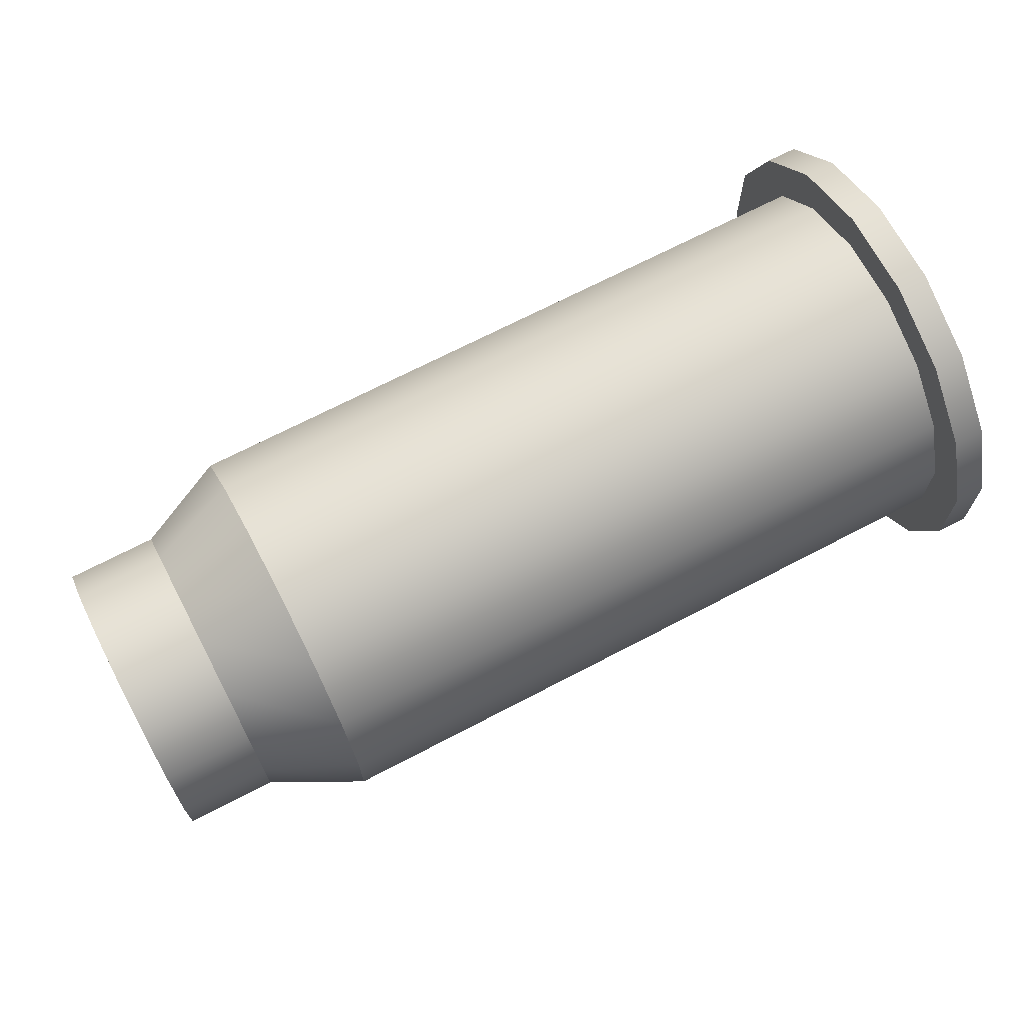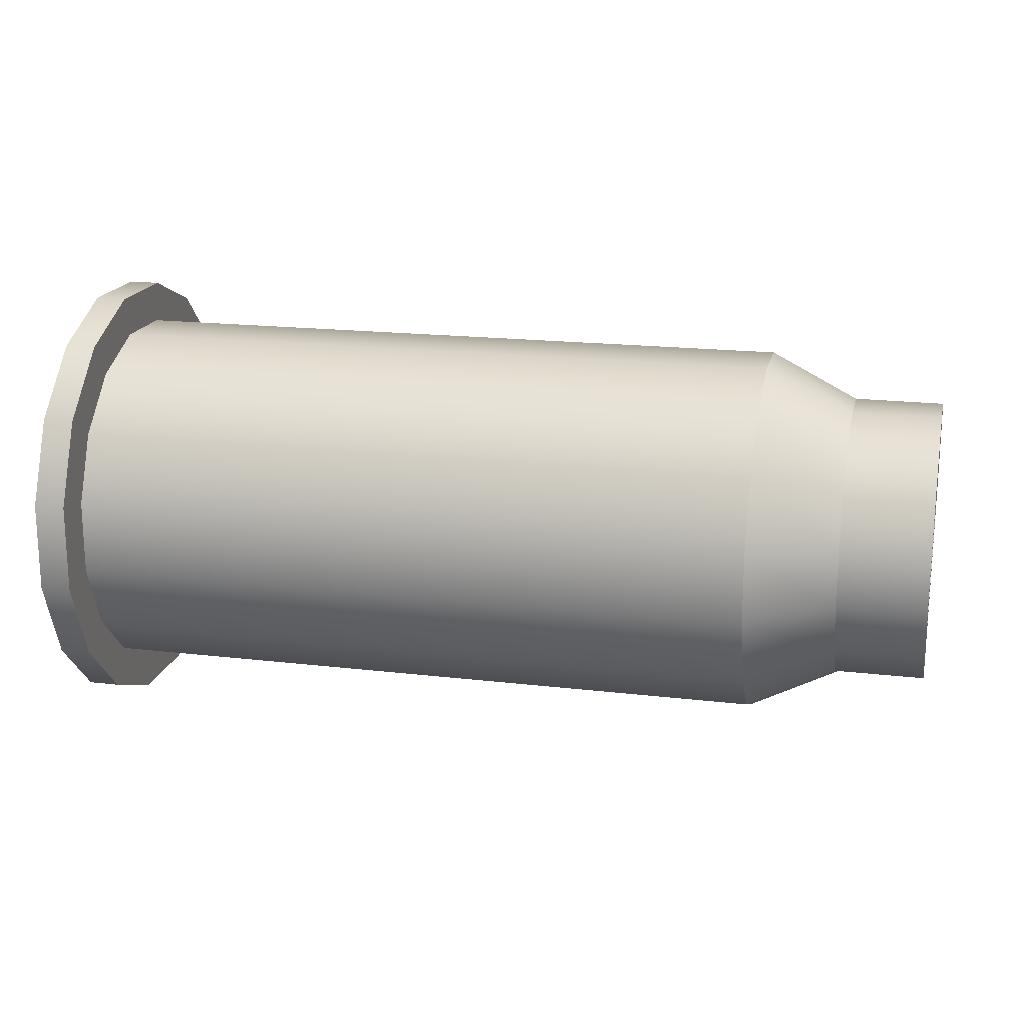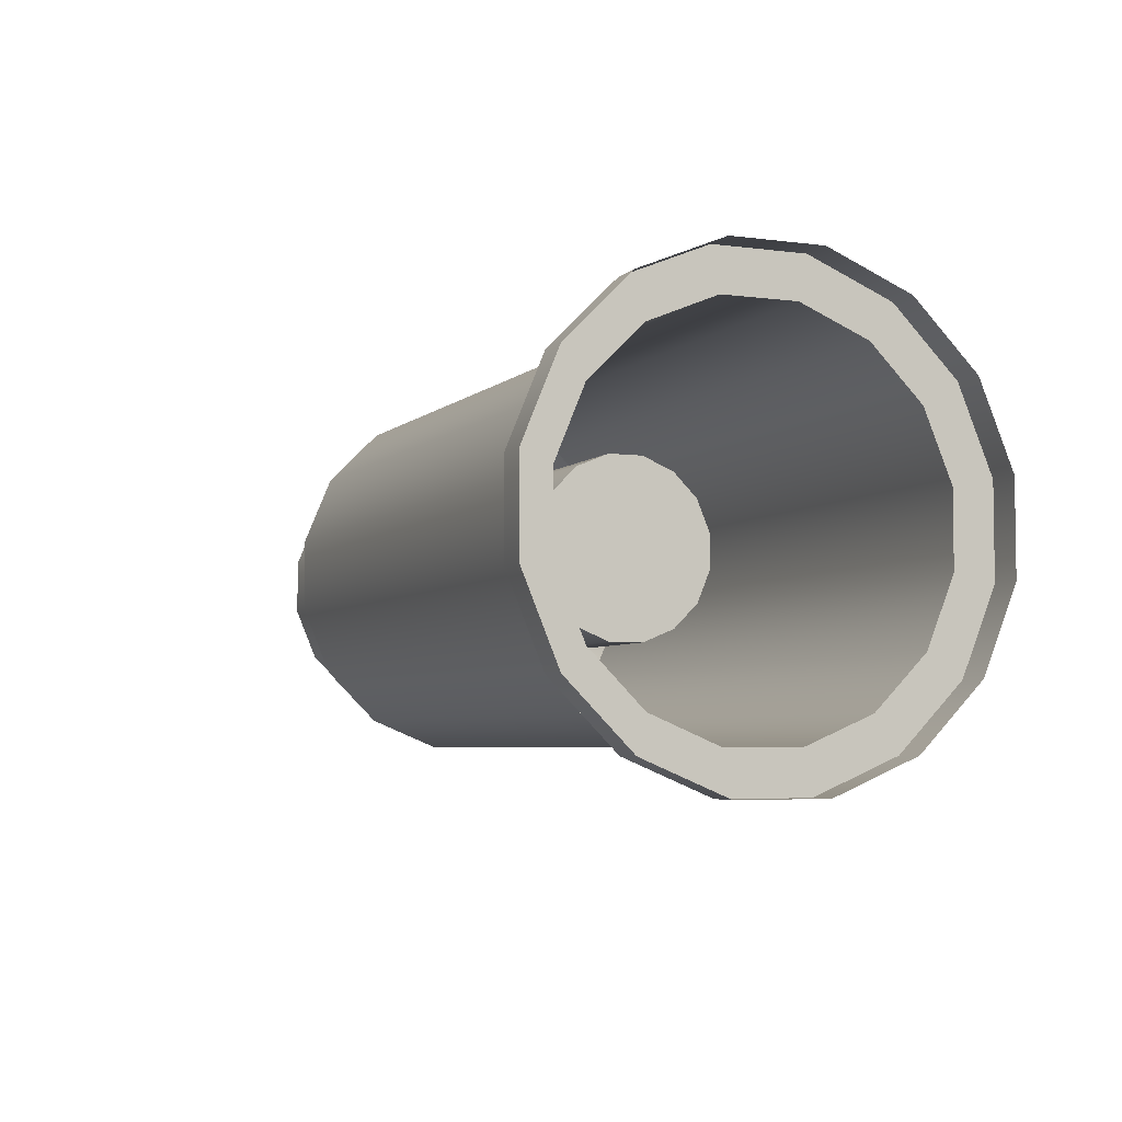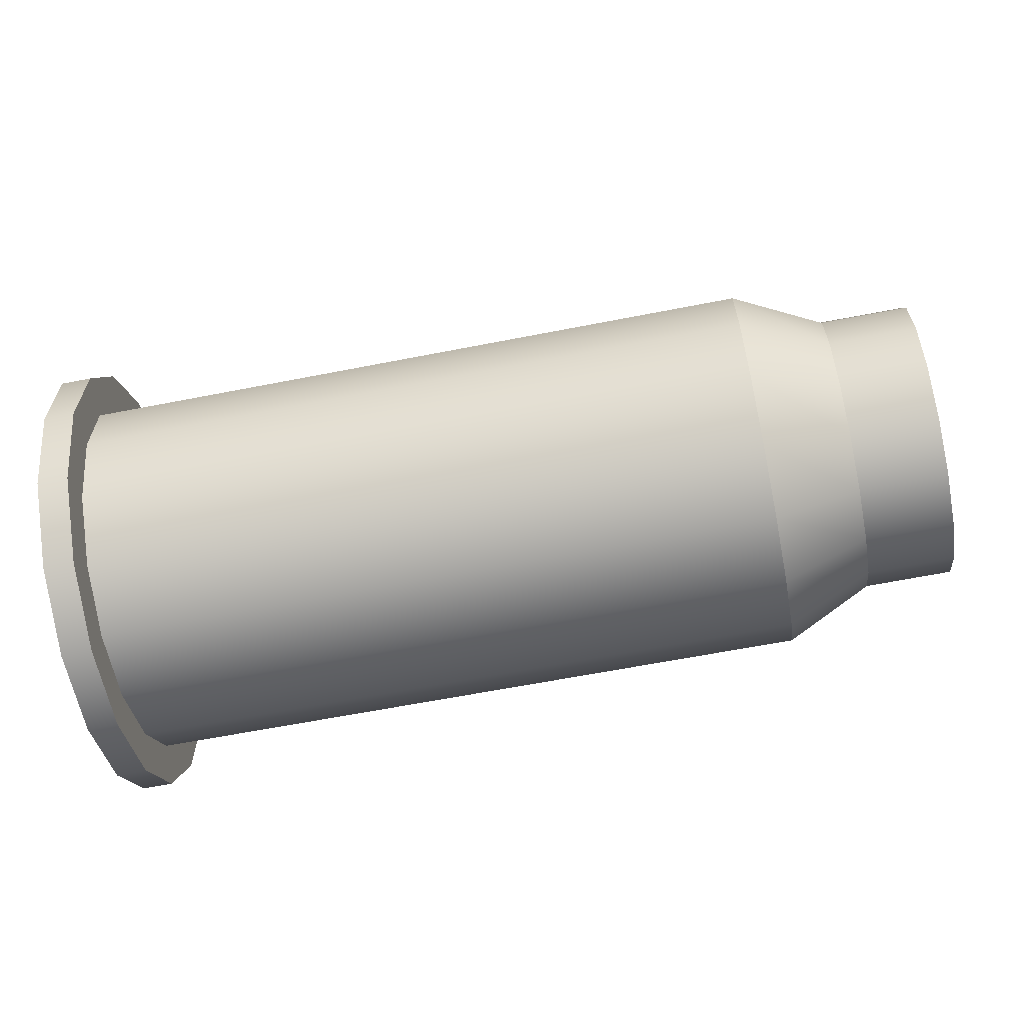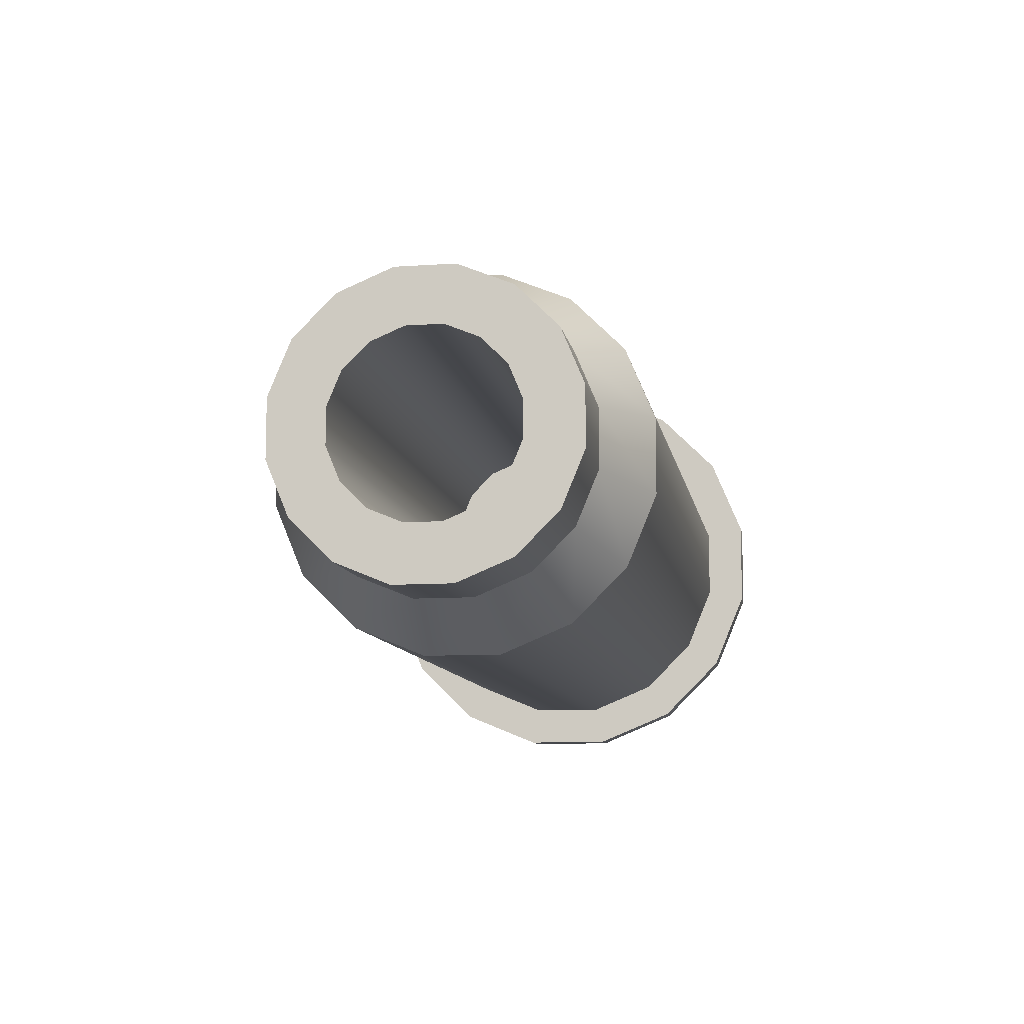
<metadata>
{"format":"obj","ext":"obj","renderer":"f3d","projection":"perspective","resolution":1024,"background":"white","views":[{"elev":68.9,"azim":152.3,"up":"+Y"},{"elev":18.1,"azim":13.0,"up":"+Z"},{"elev":-4.9,"azim":-113.0,"up":"+Y"},{"elev":-62.4,"azim":11.3,"up":"+Y"},{"elev":-10.1,"azim":99.8,"up":"+Y"}]}
</metadata>
<code>
g LMG_BarrelShort_Mesh
v 0.01801 9.829e-05 -0.0003664
v 0.01986 9.829e-05 -0.0003665
v 0.01986 0.0002799 -0.0002912
v 0.01801 0.0002799 -0.0002912
v 0.01986 0.0004189 -0.0001522
v 0.01801 0.0004189 -0.0001522
v 0.01986 0.0004941 2.938e-05
v 0.01801 0.0004941 2.938e-05
v 0.01986 0.0004941 0.0002259
v 0.01801 0.0004941 0.000226
v 0.01986 0.0004189 0.0004076
v 0.01801 0.0004189 0.0004076
v 0.01986 0.0002799 0.0005466
v 0.01801 0.0002799 0.0005466
v 0.01986 9.829e-05 0.0006218
v 0.01801 9.829e-05 0.0006218
v 0.01986 -9.828e-05 0.0006218
v 0.01801 -9.829e-05 0.0006218
v 0.01986 -0.0002799 0.0005466
v 0.01801 -0.0002799 0.0005466
v 0.01986 -0.0004189 0.0004076
v 0.01801 -0.0004189 0.0004076
v 0.01986 -0.0004941 0.0002259
v 0.01801 -0.0004941 0.000226
v 0.01986 -0.0004941 2.938e-05
v 0.01801 -0.0004941 2.938e-05
v 0.01986 -0.0004189 -0.0001522
v 0.01801 -0.0004189 -0.0001522
v 0.01986 -0.0002799 -0.0002912
v 0.01801 -0.0002799 -0.0002912
v 0.01986 -9.828e-05 -0.0003665
v 0.01801 -9.829e-05 -0.0003664
v 0.01986 9.829e-05 -0.0003665
v 0.01801 9.829e-05 -0.0003664
v 0.0201 7.558e-05 -0.0002523
v 0.02034 7.545e-05 -0.0002516
v 0.02034 0.0002149 -0.0001939
v 0.0201 0.0002152 -0.0001945
v 0.0201 0.0003221 -8.757e-05
v 0.02034 0.0003216 -8.72e-05
v 0.0201 0.00038 5.208e-05
v 0.02034 0.0003793 5.221e-05
v 0.0201 0.00038 0.0002032
v 0.02034 0.0003793 0.0002031
v 0.0201 0.0003221 0.0003429
v 0.02034 0.0003216 0.0003425
v 0.02034 0.0002149 0.0004492
v 0.0201 0.0002152 0.0004498
v 0.02034 7.545e-05 0.000507
v 0.0201 7.558e-05 0.0005076
v 0.02034 -7.545e-05 0.000507
v 0.0201 -7.558e-05 0.0005076
v 0.02034 -0.0002149 0.0004492
v 0.0201 -0.0002152 0.0004498
v 0.02034 -0.0003216 0.0003425
v 0.0201 -0.0003221 0.0003429
v 0.0201 -0.00038 0.0002032
v 0.02034 -0.0003793 0.0002031
v 0.0201 -0.00038 5.208e-05
v 0.02034 -0.0003793 5.221e-05
v 0.02034 -0.0003216 -8.72e-05
v 0.0201 -0.0003221 -8.757e-05
v 0.02034 -0.0002149 -0.0001939
v 0.0201 -0.0002152 -0.0001945
v 0.02034 -7.545e-05 -0.0002516
v 0.0201 -7.558e-05 -0.0002523
v 0.02034 7.545e-05 -0.0002516
v 0.0201 7.558e-05 -0.0002523
v 0.01986 9.829e-05 -0.0003665
v 0.0201 7.558e-05 -0.0002523
v 0.0201 0.0002152 -0.0001945
v 0.01986 0.0002799 -0.0002912
v 0.0201 0.0003221 -8.757e-05
v 0.01986 0.0004189 -0.0001522
v 0.0201 0.00038 5.208e-05
v 0.01986 0.0004941 2.938e-05
v 0.0201 0.00038 0.0002032
v 0.01986 0.0004941 0.0002259
v 0.0201 0.0003221 0.0003429
v 0.01986 0.0004189 0.0004076
v 0.0201 0.0002152 0.0004498
v 0.01986 0.0002799 0.0005466
v 0.0201 7.558e-05 0.0005076
v 0.01986 9.829e-05 0.0006218
v 0.0201 -7.558e-05 0.0005076
v 0.01986 -9.828e-05 0.0006218
v 0.0201 -0.0002152 0.0004498
v 0.01986 -0.0002799 0.0005466
v 0.0201 -0.0003221 0.0003429
v 0.01986 -0.0004189 0.0004076
v 0.0201 -0.00038 0.0002032
v 0.01986 -0.0004941 0.0002259
v 0.0201 -0.00038 5.208e-05
v 0.01986 -0.0004941 2.938e-05
v 0.0201 -0.0003221 -8.757e-05
v 0.01986 -0.0004189 -0.0001522
v 0.0201 -0.0002152 -0.0001945
v 0.01986 -0.0002799 -0.0002912
v 0.0201 -7.558e-05 -0.0002523
v 0.01986 -9.828e-05 -0.0003665
v 0.0201 7.558e-05 -0.0002523
v 0.01986 9.829e-05 -0.0003665
v 0.01801 0.000342 -0.0003842
v 0.01793 0.0001201 -0.0004762
v 0.01801 0.0001201 -0.0004762
v 0.01793 0.000342 -0.0003842
v 0.01801 0.0005119 -0.0002144
v 0.01793 0.0005119 -0.0002144
v 0.01801 0.0006038 7.553e-06
v 0.01793 0.0006038 7.553e-06
v 0.01801 0.0006038 0.0002478
v 0.01793 0.0006038 0.0002478
v 0.01801 0.0005119 0.0004697
v 0.01793 0.0005119 0.0004697
v 0.01801 0.000342 0.0006396
v 0.01793 0.000342 0.0006396
v 0.01801 0.0001201 0.0007315
v 0.01793 0.0001201 0.0007315
v 0.01801 -0.0001201 0.0007315
v 0.01793 -0.0001201 0.0007315
v 0.01801 -0.000342 0.0006396
v 0.01793 -0.000342 0.0006396
v 0.01801 -0.0005119 0.0004697
v 0.01793 -0.0005119 0.0004697
v 0.01801 -0.0006038 0.0002478
v 0.01793 -0.0006038 0.0002478
v 0.01801 -0.0006038 7.553e-06
v 0.01793 -0.0006038 7.553e-06
v 0.01801 -0.0005119 -0.0002144
v 0.01793 -0.0005119 -0.0002144
v 0.01801 -0.000342 -0.0003842
v 0.01793 -0.000342 -0.0003842
v 0.01801 -0.0001201 -0.0004762
v 0.01793 -0.0001201 -0.0004762
v 0.01801 0.0001201 -0.0004762
v 0.01793 0.0001201 -0.0004762
v 0.02034 4.663e-05 -0.0001068
v 0.01872 4.663e-05 -0.0001068
v 0.01872 0.0001328 -7.108e-05
v 0.02034 0.0001328 -7.108e-05
v 0.01872 0.0001987 -5.132e-06
v 0.02034 0.0001987 -5.132e-06
v 0.01872 0.0002344 8.103e-05
v 0.02034 0.0002344 8.103e-05
v 0.01872 0.0002344 0.0001743
v 0.02034 0.0002344 0.0001743
v 0.01872 0.0001987 0.0002605
v 0.02034 0.0001987 0.0002605
v 0.01872 0.0001328 0.0003264
v 0.02034 0.0001328 0.0003264
v 0.01872 4.663e-05 0.0003621
v 0.02034 4.663e-05 0.0003621
v 0.01872 -4.663e-05 0.0003621
v 0.02034 -4.663e-05 0.0003621
v 0.01872 -0.0001328 0.0003264
v 0.02034 -0.0001328 0.0003264
v 0.01872 -0.0001987 0.0002605
v 0.02034 -0.0001987 0.0002605
v 0.01872 -0.0002344 0.0001743
v 0.02034 -0.0002344 0.0001743
v 0.01872 -0.0002344 8.103e-05
v 0.02034 -0.0002344 8.103e-05
v 0.01872 -0.0001987 -5.132e-06
v 0.02034 -0.0001987 -5.132e-06
v 0.01872 -0.0001328 -7.108e-05
v 0.02034 -0.0001328 -7.108e-05
v 0.01872 -4.663e-05 -0.0001068
v 0.02034 -4.663e-05 -0.0001068
v 0.01872 4.663e-05 -0.0001068
v 0.02034 4.663e-05 -0.0001068
v 0.02034 -0.0002344 8.103e-05
v 0.02034 -0.0003793 0.0002031
v 0.02034 -0.0002344 0.0001743
v 0.02034 -0.0001987 0.0002605
v 0.02034 -0.0003793 5.221e-05
v 0.02034 -0.0003216 0.0003425
v 0.02034 -0.0003216 -8.72e-05
v 0.02034 -0.0001328 0.0003264
v 0.02034 -0.0001987 -5.132e-06
v 0.02034 -0.0002149 0.0004492
v 0.02034 -0.0002149 -0.0001939
v 0.02034 -4.663e-05 0.0003621
v 0.02034 -0.0001328 -7.108e-05
v 0.02034 -7.545e-05 0.000507
v 0.02034 -7.545e-05 -0.0002516
v 0.02034 4.663e-05 0.0003621
v 0.02034 -4.663e-05 -0.0001068
v 0.02034 7.545e-05 0.000507
v 0.02034 7.545e-05 -0.0002516
v 0.02034 0.0001328 0.0003264
v 0.02034 4.663e-05 -0.0001068
v 0.02034 0.0002149 0.0004492
v 0.02034 0.0002149 -0.0001939
v 0.02034 0.0001987 0.0002605
v 0.02034 0.0001328 -7.108e-05
v 0.02034 0.0003216 0.0003425
v 0.02034 0.0003216 -8.72e-05
v 0.02034 0.0001987 -5.132e-06
v 0.02034 0.0002344 8.103e-05
v 0.02034 0.0003793 5.221e-05
v 0.02034 0.0002344 0.0001743
v 0.02034 0.0003793 0.0002031
v 0.01872 0.0002344 0.0001743
v 0.01872 0.0002344 8.103e-05
v 0.01872 7.003e-10 0.0001277
v 0.01872 0.0001987 0.0002605
v 0.01872 0.0001987 -5.132e-06
v 0.01872 0.0001328 0.0003264
v 0.01872 0.0001328 -7.108e-05
v 0.01872 4.663e-05 0.0003621
v 0.01872 4.663e-05 -0.0001068
v 0.01872 -4.663e-05 0.0003621
v 0.01872 -4.663e-05 -0.0001068
v 0.01872 -0.0001328 0.0003264
v 0.01872 -0.0001328 -7.108e-05
v 0.01872 -0.0001987 0.0002605
v 0.01872 -0.0001987 -5.132e-06
v 0.01872 -0.0002344 0.0001743
v 0.01872 -0.0002344 8.103e-05
v 0.01801 -0.0002799 -0.0002912
v 0.01801 -0.000342 -0.0003842
v 0.01801 -0.0005119 -0.0002144
v 0.01801 -0.0004189 -0.0001522
v 0.01801 -9.829e-05 -0.0003664
v 0.01801 -0.0006038 7.553e-06
v 0.01801 -0.0001201 -0.0004762
v 0.01801 -0.0004941 2.938e-05
v 0.01801 9.829e-05 -0.0003664
v 0.01801 -0.0006038 0.0002478
v 0.01801 0.0001201 -0.0004762
v 0.01801 -0.0004941 0.000226
v 0.01801 0.0002799 -0.0002912
v 0.01801 -0.0005119 0.0004697
v 0.01801 0.000342 -0.0003842
v 0.01801 -0.0004189 0.0004076
v 0.01801 0.0004189 -0.0001522
v 0.01801 -0.000342 0.0006396
v 0.01801 0.0005119 -0.0002144
v 0.01801 -0.0002799 0.0005466
v 0.01801 0.0004941 2.938e-05
v 0.01801 -0.0001201 0.0007315
v 0.01801 0.0006038 7.553e-06
v 0.01801 -9.829e-05 0.0006218
v 0.01801 0.0004941 0.000226
v 0.01801 0.0001201 0.0007315
v 0.01801 0.0006038 0.0002478
v 0.01801 9.829e-05 0.0006218
v 0.01801 0.0004189 0.0004076
v 0.01801 0.000342 0.0006396
v 0.01801 0.0005119 0.0004697
v 0.01801 0.0002799 0.0005466
g LMG_BarrelShort_Mesh_0
f 3 2 1
f 4 3 1
f 5 3 4
f 6 5 4
f 7 5 6
f 8 7 6
f 9 7 8
f 10 9 8
f 11 9 10
f 12 11 10
f 13 11 12
f 14 13 12
f 15 13 14
f 16 15 14
f 17 15 16
f 18 17 16
f 19 17 18
f 20 19 18
f 21 19 20
f 22 21 20
f 23 21 22
f 24 23 22
f 25 23 24
f 26 25 24
f 27 25 26
f 28 27 26
f 29 27 28
f 30 29 28
f 31 29 30
f 32 31 30
f 33 31 32
f 34 33 32
f 37 36 35
f 38 37 35
f 37 38 39
f 40 37 39
f 40 39 41
f 42 40 41
f 42 41 43
f 44 42 43
f 43 45 44
f 45 46 44
f 47 46 45
f 48 47 45
f 49 47 48
f 50 49 48
f 51 49 50
f 52 51 50
f 53 51 52
f 54 53 52
f 55 53 54
f 56 55 54
f 55 56 57
f 58 55 57
f 57 59 58
f 59 60 58
f 61 60 59
f 62 61 59
f 63 61 62
f 64 63 62
f 65 63 64
f 66 65 64
f 67 65 66
f 68 67 66
f 71 70 69
f 72 71 69
f 73 71 72
f 74 73 72
f 73 74 75
f 74 76 75
f 77 75 76
f 78 77 76
f 79 77 78
f 80 79 78
f 81 79 80
f 82 81 80
f 83 81 82
f 84 83 82
f 85 83 84
f 86 85 84
f 87 85 86
f 88 87 86
f 89 87 88
f 90 89 88
f 91 89 90
f 92 91 90
f 93 91 92
f 94 93 92
f 95 93 94
f 96 95 94
f 97 95 96
f 98 97 96
f 99 97 98
f 100 99 98
f 101 99 100
f 102 101 100
f 105 104 103
f 104 106 103
f 103 106 107
f 106 108 107
f 107 108 109
f 108 110 109
f 109 110 111
f 110 112 111
f 111 112 113
f 112 114 113
f 113 114 115
f 114 116 115
f 115 116 117
f 116 118 117
f 117 118 119
f 118 120 119
f 119 120 121
f 120 122 121
f 121 122 123
f 122 124 123
f 123 124 125
f 124 126 125
f 125 126 127
f 126 128 127
f 127 128 129
f 128 130 129
f 129 130 131
f 130 132 131
f 131 132 133
f 132 134 133
f 133 134 135
f 134 136 135
f 139 138 137
f 140 139 137
f 141 139 140
f 142 141 140
f 143 141 142
f 144 143 142
f 145 143 144
f 146 145 144
f 147 145 146
f 148 147 146
f 149 147 148
f 150 149 148
f 151 149 150
f 152 151 150
f 153 151 152
f 154 153 152
f 155 153 154
f 156 155 154
f 157 155 156
f 158 157 156
f 159 157 158
f 160 159 158
f 161 159 160
f 162 161 160
f 163 161 162
f 164 163 162
f 165 163 164
f 166 165 164
f 167 165 166
f 168 167 166
f 169 167 168
f 170 169 168
f 173 172 171
f 173 174 172
f 172 175 171
f 174 176 172
f 171 175 177
f 174 178 176
f 179 171 177
f 178 180 176
f 179 177 181
f 178 182 180
f 183 179 181
f 182 184 180
f 183 181 185
f 182 186 184
f 187 183 185
f 186 188 184
f 187 185 189
f 186 190 188
f 191 187 189
f 190 192 188
f 191 189 193
f 190 194 192
f 195 191 193
f 194 196 192
f 195 193 197
f 198 195 197
f 198 197 199
f 197 200 199
f 194 201 196
f 199 200 201
f 201 202 196
f 200 202 201
f 205 204 203
f 205 203 206
f 205 207 204
f 205 206 208
f 205 209 207
f 205 208 210
f 205 211 209
f 205 210 212
f 205 213 211
f 205 212 214
f 205 215 213
f 205 214 216
f 205 217 215
f 205 216 218
f 205 219 217
f 205 218 219
f 222 221 220
f 223 222 220
f 220 221 224
f 225 222 223
f 221 226 224
f 227 225 223
f 224 226 228
f 229 225 227
f 226 230 228
f 231 229 227
f 228 230 232
f 233 229 231
f 230 234 232
f 235 233 231
f 232 234 236
f 237 233 235
f 234 238 236
f 239 237 235
f 236 238 240
f 241 237 239
f 238 242 240
f 243 241 239
f 240 242 244
f 245 241 243
f 242 246 244
f 247 245 243
f 244 246 248
f 249 245 247
f 246 250 248
f 251 249 247
f 248 250 251
f 250 249 251

</code>
